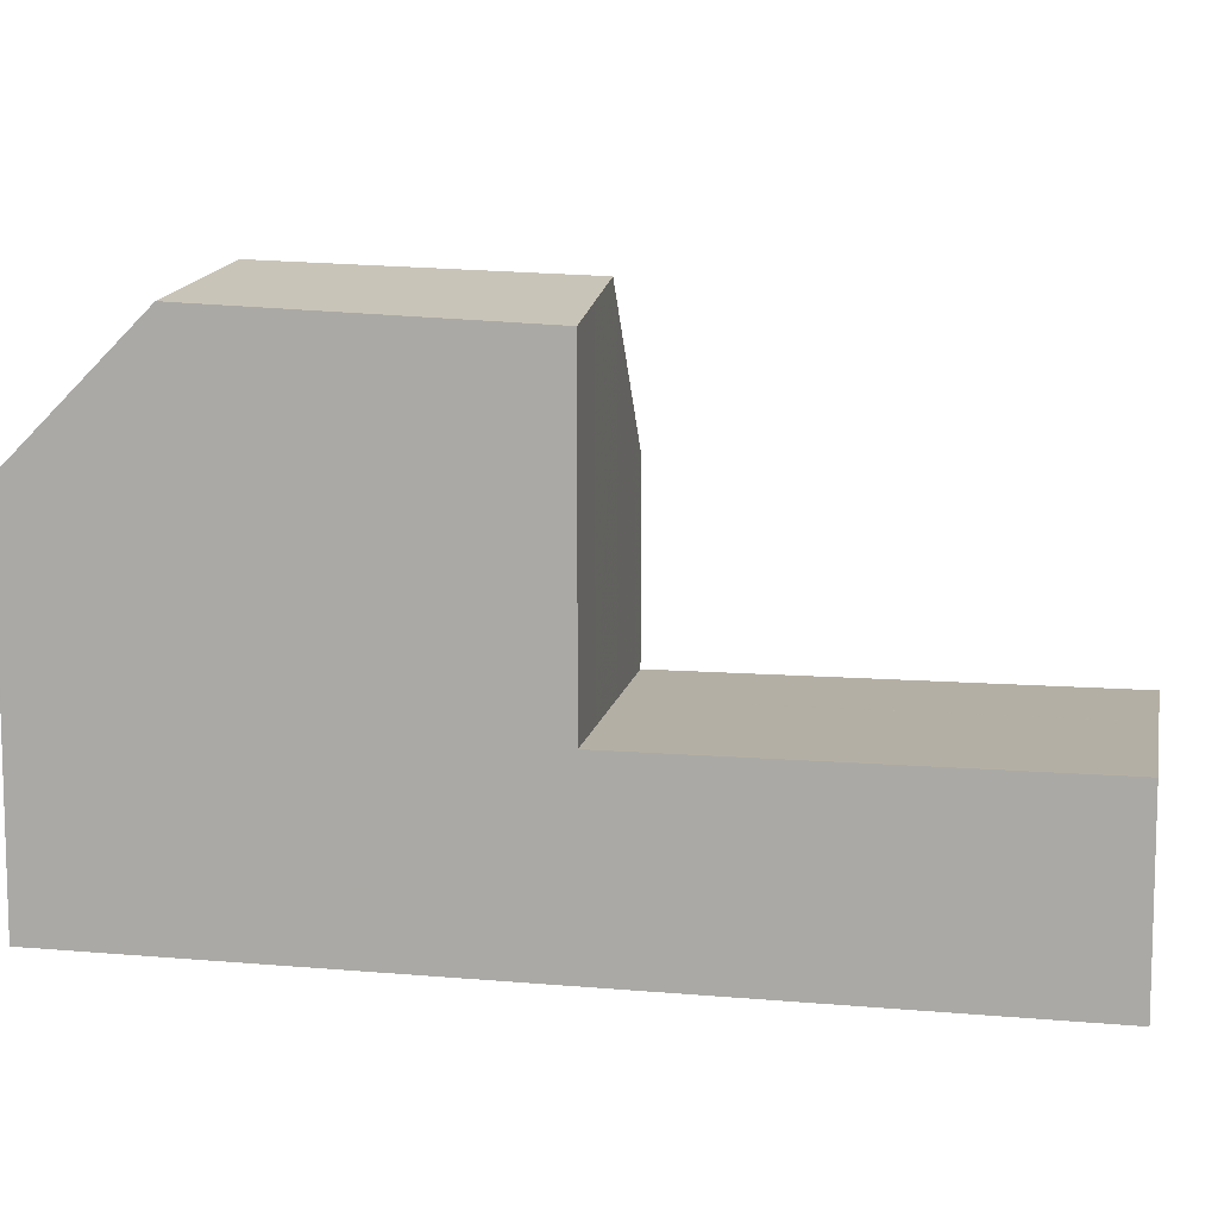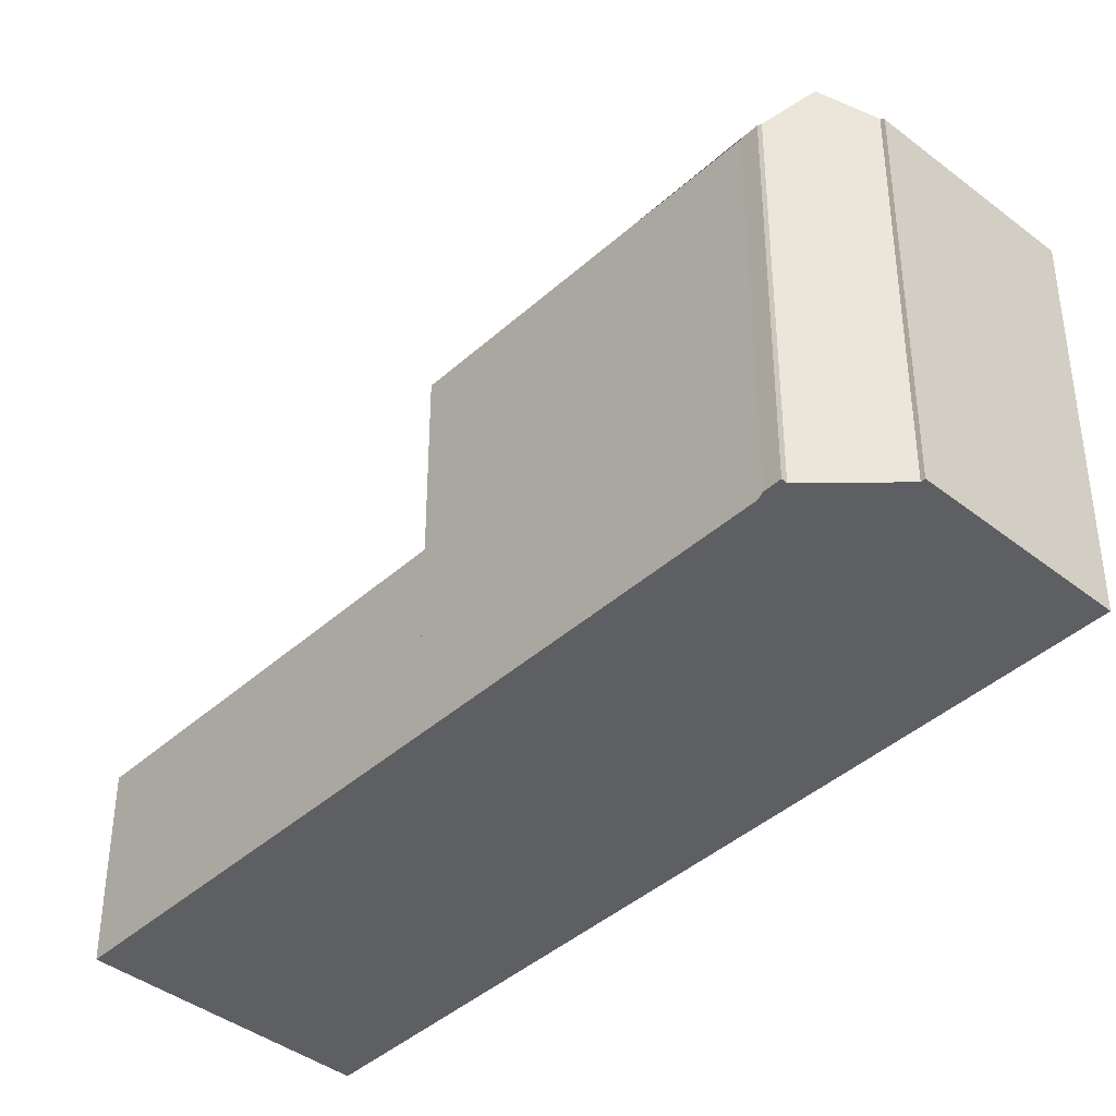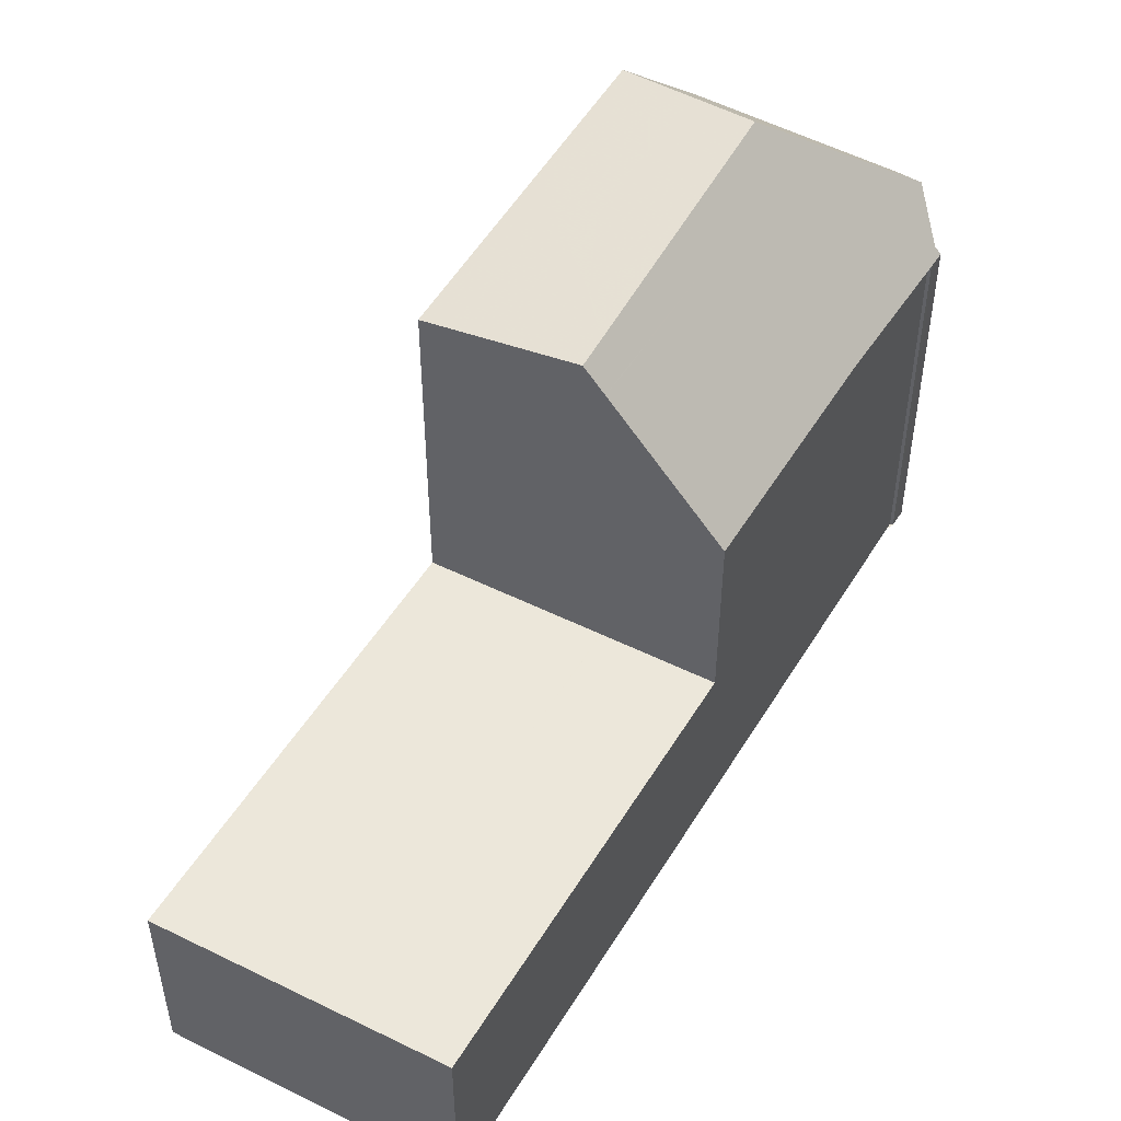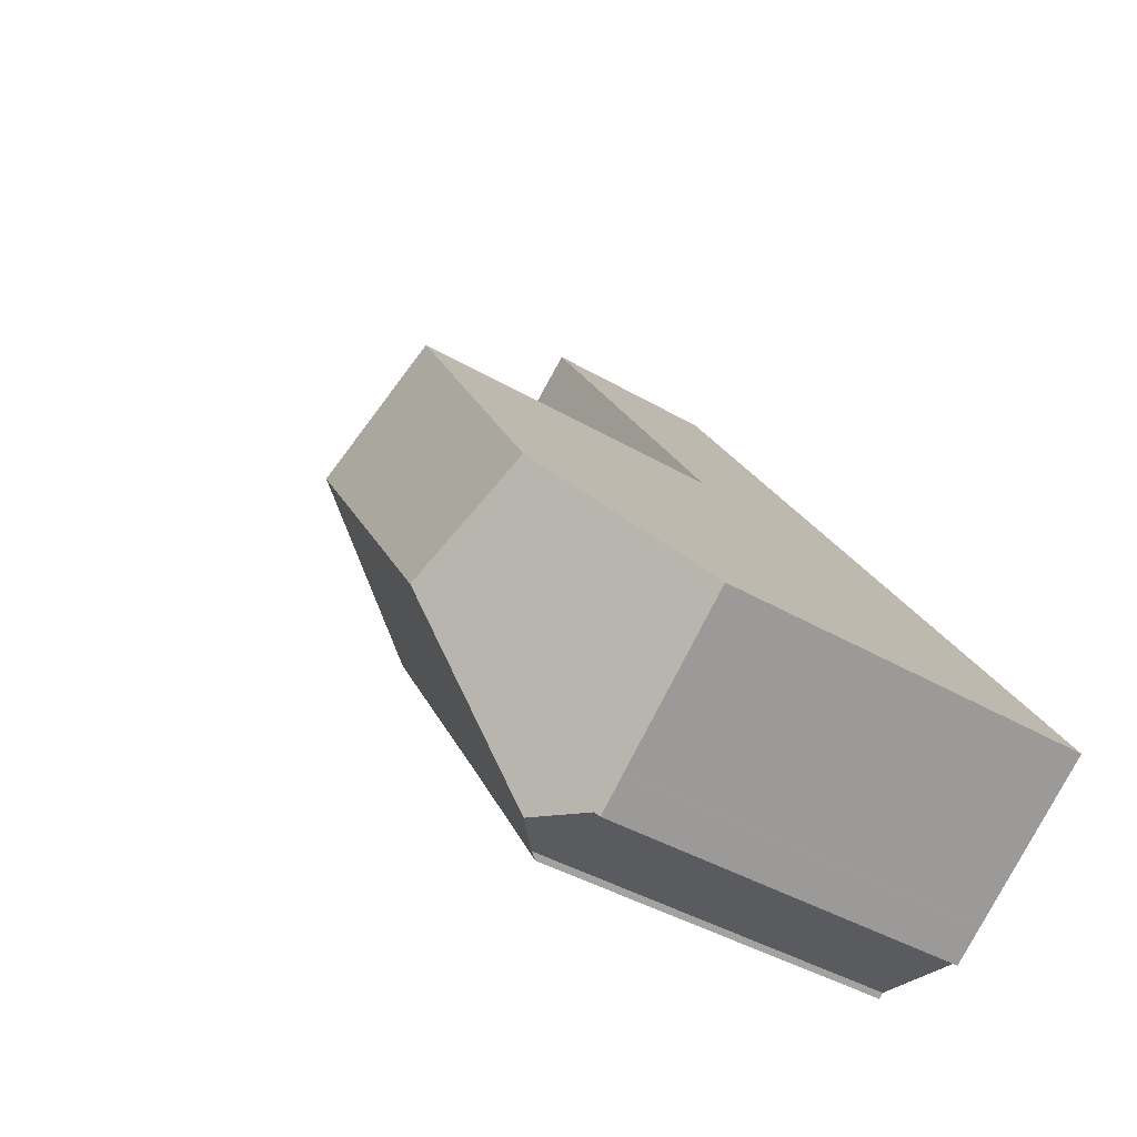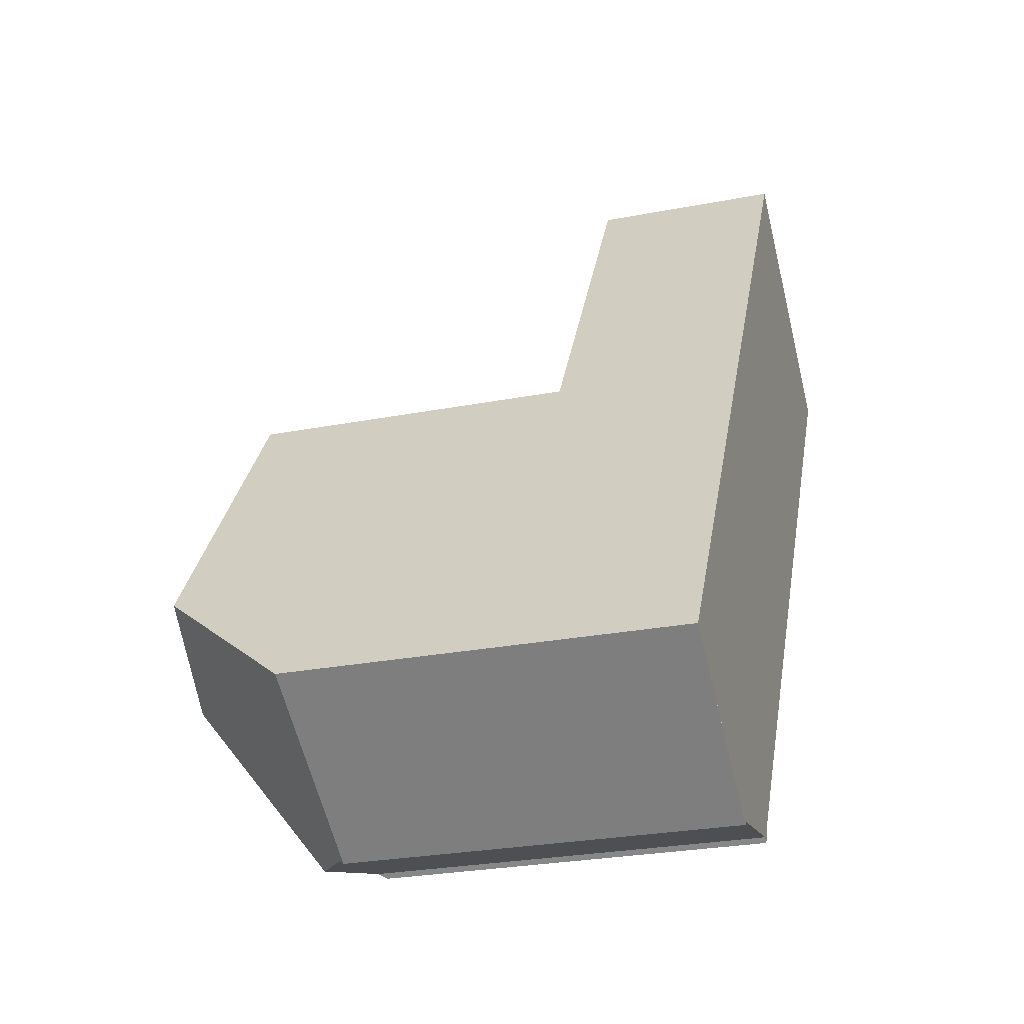
<metadata>
{"format":"obj","ext":"obj","renderer":"f3d","projection":"perspective","resolution":1024,"background":"white","views":[{"elev":10.9,"azim":135.4,"up":"+Z"},{"elev":-40.2,"azim":-8.9,"up":"+Z"},{"elev":52.2,"azim":-116.5,"up":"+Z"},{"elev":-40.6,"azim":54.3,"up":"+Y"},{"elev":-27.0,"azim":106.7,"up":"+Y"}]}
</metadata>
<code>
v -492.4 -1718 3.089
v -488.6 -1715 3.044
v -485.1 -1729 6.046
v -485.1 -1729 5.928
v -485.3 -1729 5.936
v -485.3 -1729 5.995
v -480.8 -1727 6.12
v -483.6 -1729 6.045
v -483.6 -1729 6.118
v -489.8 -1722 3.067
v -486.1 -1719 3.022
v -488.3 -1721 3.05
v -490.9 -1717 3.072
v -488.6 -1715 3.044
v -486.1 -1719 3.022
v -489.6 -1716 3.056
v -487 -1720 3.034
v -488.6 -1724 3.057
v -484.9 -1721 3.012
v -484.1 -1726 8.708
v -484.4 -1729 6.658
v -486.5 -1723 8.581
v -485.4 -1724 8.637
v -484.4 -1729 6.658
v -488.6 -1724 6.035
v -484.1 -1726 8.708
v -486.5 -1723 8.581
v -484.1 -1726 8.708
v -482 -1725 8.36
v -486.9 -1722 8.562
v -484.9 -1721 8.169
v -482 -1725 8.36
v -486.5 -1727 6.01
v -483.3 -1723 8.277
v -486.5 -1724 8.151
v -484.2 -1727 8.122
v -483 -1729 6.059
v -487.1 -1723 3.04
v -487.1 -1723 8.159
v -484.2 -1727 8.122
v -480.8 -1727 6.12
v -482 -1725 8.36
v -482 -1725 8.36
v -483.3 -1723 8.277
v -484.9 -1721 3.012
v -484.9 -1721 8.169
v -483.1 -1726 8.544
v -484.9 -1723 8.427
v -481.8 -1728 6.094
v -483.1 -1726 8.544
v -485.8 -1722 3.024
v -485.8 -1722 8.361
v -486.5 -1726 6.499
v -484.6 -1729 6.475
v -488.3 -1723 3.053
v -489.5 -1721 3.063
v -492.1 -1717 3.085
v -488.3 -1723 6.52
v -492 -1718 3.085
v -492.4 -1718 3.089
v -489.6 -1716 3.055
v -490.9 -1717 3.071
v -488.6 -1715 3.044
v -488.6 -1715 3.044
v -488.3 -1721 3.05
v -490.9 -1717 3.071
v -486.5 -1723 8.163
v -484.2 -1727 8.135
v -487.1 -1723 8.171
v -483 -1729 6.059
v -487.1 -1723 3.039
v -490.9 -1717 3.072
v -484.2 -1727 8.135
v -489 -1722 3.06
v -489.4 -1722 3.064
v -486.6 -1720 3.03
v -487.9 -1721 3.046
v -487.9 -1721 3.046
v -485.6 -1720 3.019
v -485.6 -1720 3.019
v -487.5 -1722 3.042
v -487.5 -1722 3.042
v -488.9 -1723 3.06
v -488.6 -1723 3.056
v -486.2 -1721 3.027
v -485.2 -1720 3.015
v -485.2 -1720 3.015
v -486.9 -1722 8.562
v -487.1 -1723 3.039
v -487.1 -1723 3.04
v -486.9 -1722 8.562
v -488.3 -1723 6.52
v -488.6 -1724 6.035
v -488.3 -1723 3.053
v -488.6 -1724 3.057
v -487.1 -1723 8.171
v -487.1 -1723 8.159
v -485.8 -1722 8.361
v -484.9 -1721 8.169
v -484.9 -1721 8.169
v -485.8 -1722 3.024
v -484.9 -1721 3.012
v -484.9 -1721 3.012
v -486.6 -1723 8.576
v -488 -1724 6.517
v -488.3 -1724 6.032
v -486.9 -1723 8.168
v -486.9 -1723 8.156
v -486.6 -1723 8.576
v -485.6 -1722 8.378
v -484.6 -1721 8.187
v -484.6 -1721 8.187
v -486.5 -1726 6.499
v -486.9 -1726 6.014
v -486.5 -1726 6.542
v -485.4 -1725 8.138
v -485.1 -1725 8.656
v -483.2 -1724 8.283
v -483.2 -1724 8.283
v -484.1 -1724 8.475
v -485.1 -1725 8.656
v -485.4 -1725 8.15
v -487.2 -1726 6.019
v -486.9 -1725 6.503
v -486.5 -1725 7.054
v -483.5 -1723 8.26
v -483.5 -1723 8.26
v -483.9 -1723 8.338
v -485.8 -1725 8.142
v -485.4 -1724 8.637
v -484.5 -1724 8.452
v -485.8 -1725 8.154
v -487.3 -1723 7.962
v -487 -1723 7.954
v -487.3 -1723 3.041
v -487.3 -1723 3.041
v -487.3 -1723 7.962
v -484.2 -1727 7.878
v -491 -1717 3.073
v -488.5 -1721 3.051
v -488 -1721 3.048
v -487.6 -1722 3.044
v -485.9 -1725 7.925
v -485.6 -1725 7.915
v -484.2 -1727 7.878
v -486.5 -1724 7.941
v -483.2 -1729 6.054
v -491 -1717 3.073
v -486.2 -1723 8.598
v -485.7 -1723 8.506
v -485.2 -1723 8.404
v -487.9 -1725 6.027
v -487.6 -1724 6.512
v -486.6 -1724 7.944
v -484.2 -1722 8.213
v -484.2 -1722 8.213
v -486.2 -1723 8.598
v -486.5 -1724 8.163
v -486.5 -1724 8.151
v -486.5 -1724 8.112
v -487.1 -1723 3.04
v -487.1 -1723 8.154
v -484.2 -1727 8.073
v -490.9 -1717 3.071
v -488.3 -1721 3.05
v -487.5 -1722 3.042
v -487.5 -1722 3.042
v -487.9 -1721 3.046
v -487.1 -1723 8.154
v -486.9 -1723 8.147
v -487.1 -1723 3.04
v -485.8 -1725 8.117
v -485.4 -1725 8.108
v -484.2 -1727 8.073
v -486.5 -1724 8.136
v -486.5 -1724 8.137
v -488.3 -1721 3.049
v -483.1 -1729 6.058
v -490.9 -1717 3.071
v -483 -1729 6.073
v -481.8 -1728 6.107
v -480.8 -1727 6.134
v -480.8 -1727 6.134
v -483.6 -1729 6.058
v -483.2 -1729 6.068
v -483 -1729 6.073
v -483.1 -1729 6.071
v -483.4 -1728 6.663
v -482.1 -1727 6.698
v -481.1 -1727 6.724
v -481.1 -1727 6.724
v -484.3 -1729 6.636
v -483.5 -1728 6.658
v -483.4 -1728 6.663
v -483.4 -1728 6.662
v -485.2 -1729 5.933
v -484.9 -1729 6.479
v -484.3 -1728 7.348
v -484.3 -1728 7.348
v -482.5 -1727 7.401
v -483.7 -1728 7.364
v -481.5 -1726 7.429
v -481.5 -1726 7.429
v -483.9 -1728 7.359
v -483.7 -1728 7.364
v -483.8 -1728 7.363
v -492.1 -1717 3.085
v -492.4 -1718 3.089
v -492.4 -1718 -4.441e-16
v -492.1 -1717 0
v -488.6 -1715 3.044
v -488.6 -1715 3.044
v -488.6 -1715 0
v -488.6 -1715 0
v -485.1 -1729 5.928
v -485.1 -1729 6.046
v -485.1 -1729 0
v -485.1 -1729 0
v -485.2 -1729 5.933
v -485.1 -1729 5.928
v -485.1 -1729 0
v -485.2 -1729 0
v -485.3 -1729 5.995
v -485.3 -1729 5.936
v -485.3 -1729 8.882e-16
v -485.3 -1729 0
v -486.5 -1727 6.01
v -485.3 -1729 5.995
v -485.3 -1729 0
v -486.5 -1727 0
v -480.8 -1727 6.12
v -480.8 -1727 6.12
v -480.8 -1727 0
v -480.8 -1727 8.882e-16
v -483.6 -1729 6.058
v -483.6 -1729 6.045
v -483.6 -1729 0
v -483.6 -1729 0
v -484.3 -1729 6.636
v -483.6 -1729 6.118
v -483.6 -1729 0
v -484.3 -1729 0
v -492.4 -1718 3.089
v -489.8 -1722 3.067
v -489.8 -1722 0
v -492.4 -1718 0
v -485.6 -1720 3.019
v -486.1 -1719 3.022
v -486.1 -1719 0
v -485.6 -1720 0
v -490.9 -1717 3.072
v -490.9 -1717 3.072
v -490.9 -1717 0
v -490.9 -1717 4.441e-16
v -488.6 -1715 3.044
v -488.6 -1715 3.044
v -488.6 -1715 0
v -488.6 -1715 0
v -488.6 -1715 3.044
v -489.6 -1716 3.056
v -489.6 -1716 0
v -488.6 -1715 0
v -484.6 -1729 6.475
v -484.4 -1729 6.658
v -484.4 -1729 0
v -484.6 -1729 0
v -481.5 -1726 7.429
v -482 -1725 8.36
v -482 -1725 0
v -481.5 -1726 0
v -486.9 -1726 6.014
v -486.5 -1727 6.01
v -486.5 -1727 0
v -486.9 -1726 0
v -483.2 -1724 8.283
v -483.3 -1723 8.277
v -483.3 -1723 0
v -483.2 -1724 0
v -483.1 -1729 6.058
v -483 -1729 6.059
v -483 -1729 0
v -483.1 -1729 0
v -481.8 -1728 6.094
v -480.8 -1727 6.12
v -480.8 -1727 8.882e-16
v -481.8 -1728 8.882e-16
v -483 -1729 6.059
v -481.8 -1728 6.094
v -481.8 -1728 8.882e-16
v -483 -1729 0
v -485.1 -1729 6.046
v -484.6 -1729 6.475
v -484.6 -1729 0
v -485.1 -1729 0
v -491 -1717 3.073
v -492.1 -1717 3.085
v -492.1 -1717 0
v -491 -1717 0
v -492.4 -1718 3.089
v -492.4 -1718 3.089
v -492.4 -1718 0
v -492.4 -1718 -4.441e-16
v -486.1 -1719 3.022
v -488.6 -1715 3.044
v -488.6 -1715 0
v -486.1 -1719 0
v -483 -1729 6.059
v -483 -1729 6.059
v -483 -1729 0
v -483 -1729 0
v -490.9 -1717 3.071
v -490.9 -1717 3.072
v -490.9 -1717 4.441e-16
v -490.9 -1717 0
v -489.8 -1722 3.067
v -489.4 -1722 3.064
v -489.4 -1722 0
v -489.8 -1722 0
v -485.2 -1720 3.015
v -485.6 -1720 3.019
v -485.6 -1720 0
v -485.2 -1720 0
v -489.4 -1722 3.064
v -488.9 -1723 3.06
v -488.9 -1723 0
v -489.4 -1722 0
v -484.9 -1721 3.012
v -485.2 -1720 3.015
v -485.2 -1720 0
v -484.9 -1721 0
v -488.9 -1723 3.06
v -488.6 -1724 3.057
v -488.6 -1724 0
v -488.9 -1723 0
v -484.6 -1721 8.187
v -484.9 -1721 8.169
v -484.9 -1721 0
v -484.6 -1721 0
v -488.6 -1724 6.035
v -488.3 -1724 6.032
v -488.3 -1724 0
v -488.6 -1724 0
v -484.2 -1722 8.213
v -484.6 -1721 8.187
v -484.6 -1721 0
v -484.2 -1722 0
v -487.2 -1726 6.019
v -486.9 -1726 6.014
v -486.9 -1726 0
v -487.2 -1726 0
v -482 -1725 8.36
v -483.2 -1724 8.283
v -483.2 -1724 0
v -482 -1725 0
v -487.9 -1725 6.027
v -487.2 -1726 6.019
v -487.2 -1726 0
v -487.9 -1725 0
v -483.3 -1723 8.277
v -483.5 -1723 8.26
v -483.5 -1723 0
v -483.3 -1723 0
v -483.6 -1729 6.045
v -483.2 -1729 6.054
v -483.2 -1729 -8.882e-16
v -483.6 -1729 0
v -490.9 -1717 3.072
v -491 -1717 3.073
v -491 -1717 0
v -490.9 -1717 0
v -488.3 -1724 6.032
v -487.9 -1725 6.027
v -487.9 -1725 0
v -488.3 -1724 0
v -483.5 -1723 8.26
v -484.2 -1722 8.213
v -484.2 -1722 0
v -483.5 -1723 0
v -483.2 -1729 6.054
v -483.1 -1729 6.058
v -483.1 -1729 0
v -483.2 -1729 -8.882e-16
v -489.6 -1716 3.056
v -490.9 -1717 3.071
v -490.9 -1717 0
v -489.6 -1716 0
v -480.8 -1727 6.12
v -480.8 -1727 6.134
v -480.8 -1727 0
v -480.8 -1727 0
v -483.6 -1729 6.118
v -483.6 -1729 6.058
v -483.6 -1729 0
v -483.6 -1729 0
v -480.8 -1727 6.134
v -481.1 -1727 6.724
v -481.1 -1727 8.882e-16
v -480.8 -1727 0
v -484.4 -1729 6.658
v -484.3 -1729 6.636
v -484.3 -1729 0
v -484.4 -1729 0
v -485.3 -1729 5.936
v -485.2 -1729 5.933
v -485.2 -1729 0
v -485.3 -1729 8.882e-16
v -481.1 -1727 6.724
v -481.5 -1726 7.429
v -481.5 -1726 0
v -481.1 -1727 8.882e-16
v -492.4 -1718 0
v -488.6 -1715 0
v -480.8 -1727 0
v -483.6 -1729 0
v -483.6 -1729 0
v -485.1 -1729 0
v -485.1 -1729 0
v -485.3 -1729 0
v -485.3 -1729 0
f 177 65 165
f 186 37 178 187
f 164 66 72 179
f 139 59 57 148
f 141 74 56 140
f 64 14 2 63
f 80 15 11 79
f 61 16 14 64
f 76 17 15 80
f 55 18 25 58
f 23 121 122 132
f 131 120 117 130
f 183 7 41 182
f 46 31 19 45
f 144 115 125 143
f 182 41 49 181
f 52 46 45 51
f 119 44 34 118
f 180 70 37 186
f 71 38 39 69
f 128 44 119 120 131
f 197 54 3 4 196
f 60 1 57 59
f 75 10 56 74
f 162 39 38 161
f 59 56 10 60
f 165 65 66 164
f 140 56 59 139
f 63 11 15 64
f 64 15 17 61
f 65 12 62 66
f 181 49 70 180
f 69 30 52 51 71
f 168 78 12 65 177
f 66 62 13 72
f 132 122 116 129
f 95 83 84 94
f 89 82 85 101
f 135 94 84 142
f 103 86 87 102
f 101 85 86 103
f 167 81 166
f 166 81 78 168
f 83 75 74 84
f 82 77 76 85
f 142 84 74 141
f 86 80 79 87
f 85 76 80 86
f 106 93 92 105
f 108 97 96 107
f 134 105 92 133
f 107 96 88 109
f 104 91 98 110
f 112 100 99 111
f 110 98 100 112
f 124 113 114 123
f 107 67 35 108
f 125 115 113 124
f 109 22 67 107
f 151 48 150
f 127 34 44 126
f 126 44 128
f 113 53 33 114
f 115 53 113
f 198 21 54 197
f 118 32 43 119
f 119 43 47 120
f 121 20 73 122
f 120 47 26 117
f 122 73 40 116
f 153 124 123 152
f 154 146 125 124 153
f 156 127 126 155
f 155 126 128 48 151
f 143 125 146
f 131 48 128
f 149 23 132 158
f 150 48 131 130 157
f 158 132 129 159
f 170 134 133 169
f 136 55 58 137
f 139 62 12 140
f 141 78 81 142
f 173 144 143 172
f 174 145 144 173
f 160 146 154
f 172 143 146 160 175
f 185 147 8 184
f 148 13 62 139
f 140 12 78 141
f 171 135 142 81 167
f 150 27 104 110 151
f 152 106 105 153
f 153 105 134 154
f 155 112 111 156
f 151 110 112 155
f 158 67 22 149
f 157 27 150
f 159 35 67 158
f 176 160 154 134 170
f 175 160 176
f 161 136 137 162
f 164 61 17 165
f 166 82 89 90 167
f 168 77 82 166
f 169 97 108 170
f 172 129 116 173
f 173 116 40 174
f 175 159 129 172
f 167 90 171
f 170 108 35 176
f 176 35 159 175
f 165 17 76 77 177
f 187 178 147 185
f 179 16 61 164
f 177 77 168
f 189 181 180 188
f 191 183 182 190
f 190 182 181 189
f 193 185 184 9 192
f 188 180 186 194
f 194 186 187 195
f 195 187 185 193
f 201 68 28 50 200
f 203 42 29 202
f 200 50 42 203
f 199 138 204
f 205 36 68 201
f 206 163 36 205
f 204 138 163 206
f 196 5 6 33 53 197
f 197 53 115 144 145 198
f 200 189 188 201
f 202 191 190 203
f 203 190 189 200
f 204 193 192 24 199
f 201 188 194 205
f 205 194 195 206
f 206 195 193 204
f 208 209 210 207
f 212 213 214 211
f 216 217 218 215
f 220 221 222 219
f 224 225 226 223
f 228 229 230 227
f 232 233 234 231
f 236 237 238 235
f 240 241 242 239
f 244 245 246 243
f 248 249 250 247
f 252 253 254 251
f 256 257 258 255
f 260 261 262 259
f 264 265 266 263
f 268 269 270 267
f 272 273 274 271
f 276 277 278 275
f 280 281 282 279
f 284 285 286 283
f 288 289 290 287
f 292 293 294 291
f 296 297 298 295
f 300 301 302 299
f 304 305 306 303
f 308 309 310 307
f 312 313 314 311
f 316 317 318 315
f 320 321 322 319
f 324 325 326 323
f 328 329 330 327
f 332 333 334 331
f 336 337 338 335
f 340 341 342 339
f 344 345 346 343
f 348 349 350 347
f 352 353 354 351
f 356 357 358 355
f 360 361 362 359
f 364 365 366 363
f 368 369 370 367
f 372 373 374 371
f 376 377 378 375
f 380 381 382 379
f 384 385 386 383
f 388 389 390 387
f 392 393 394 391
f 396 397 398 395
f 400 401 402 399
f 404 405 406 403
f 408 409 410 407
f 412 413 414 415 416 417 418 419 411

</code>
